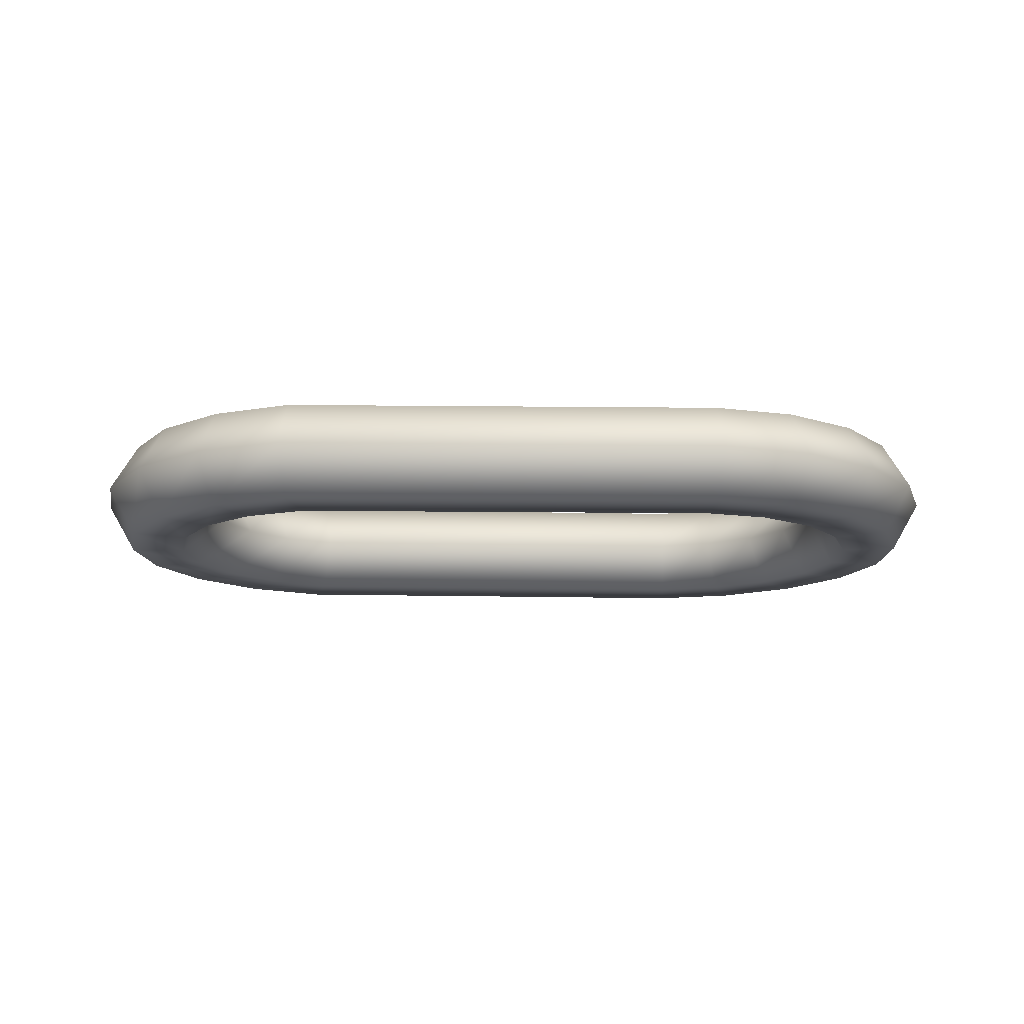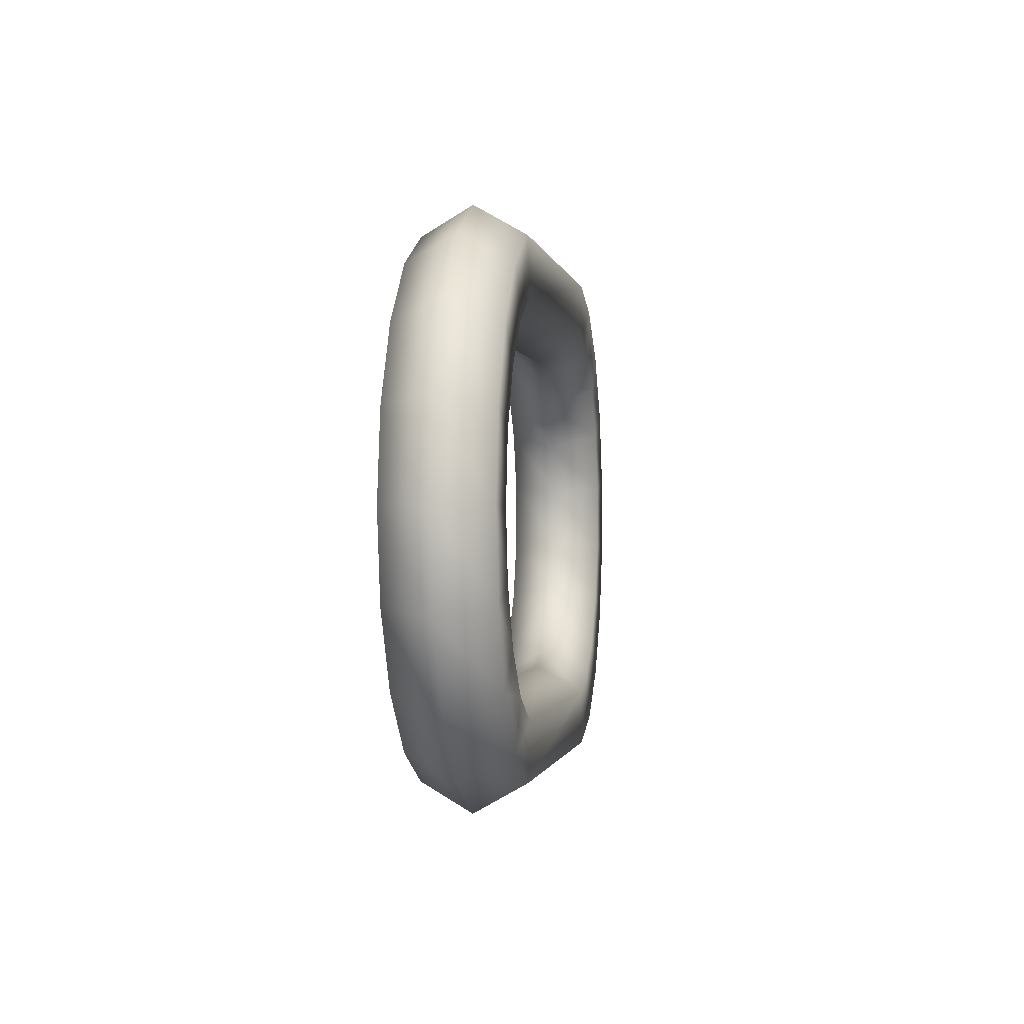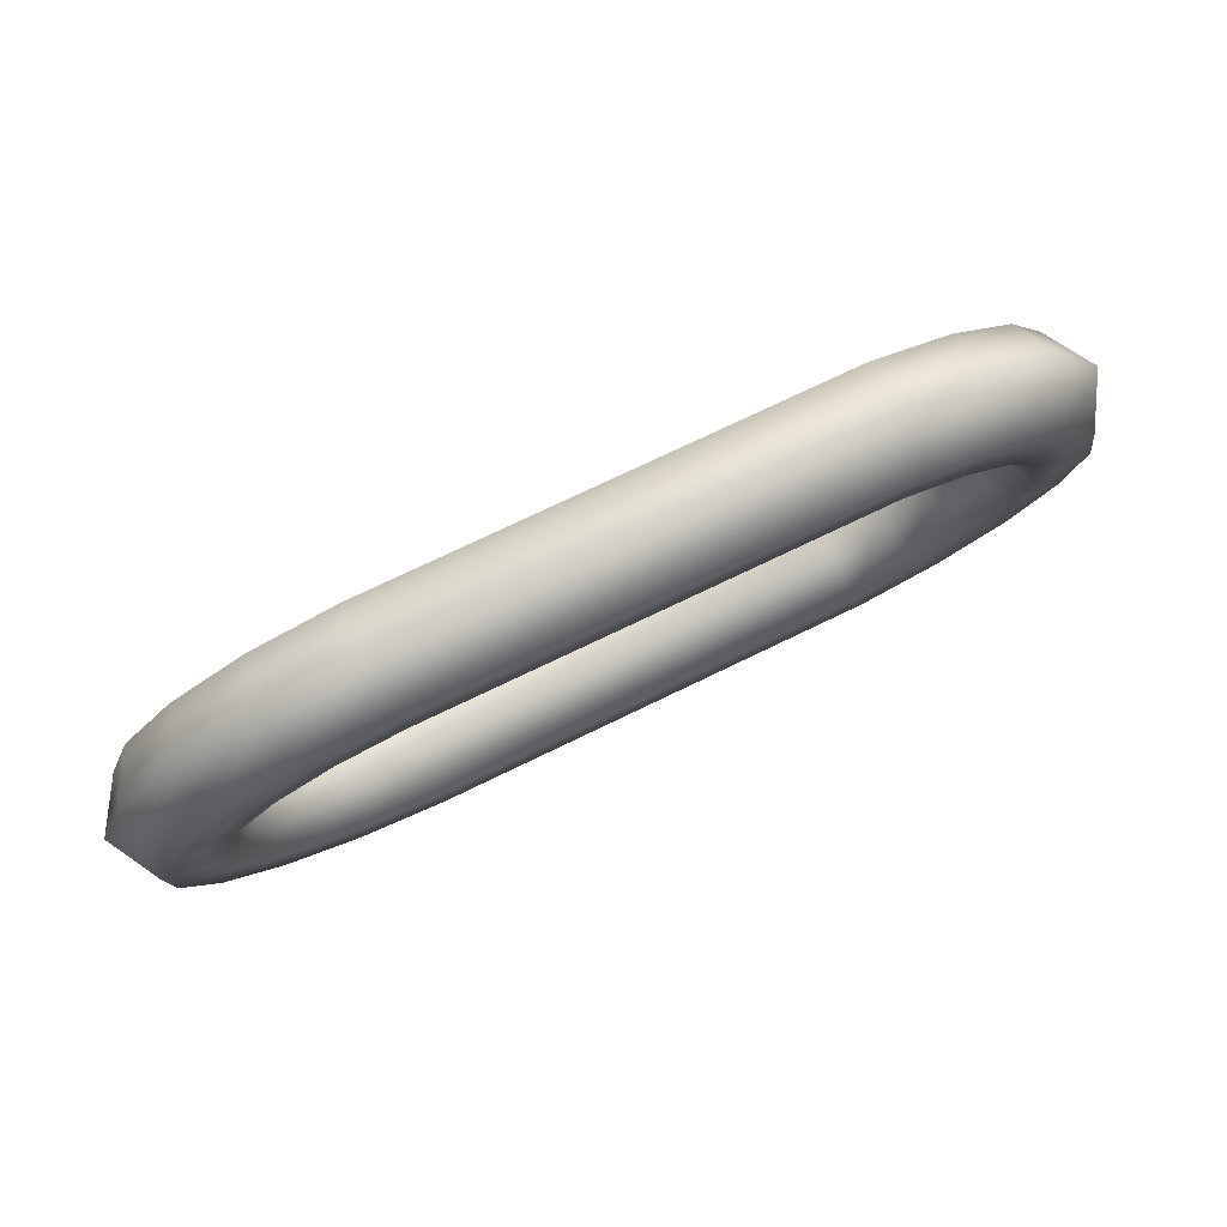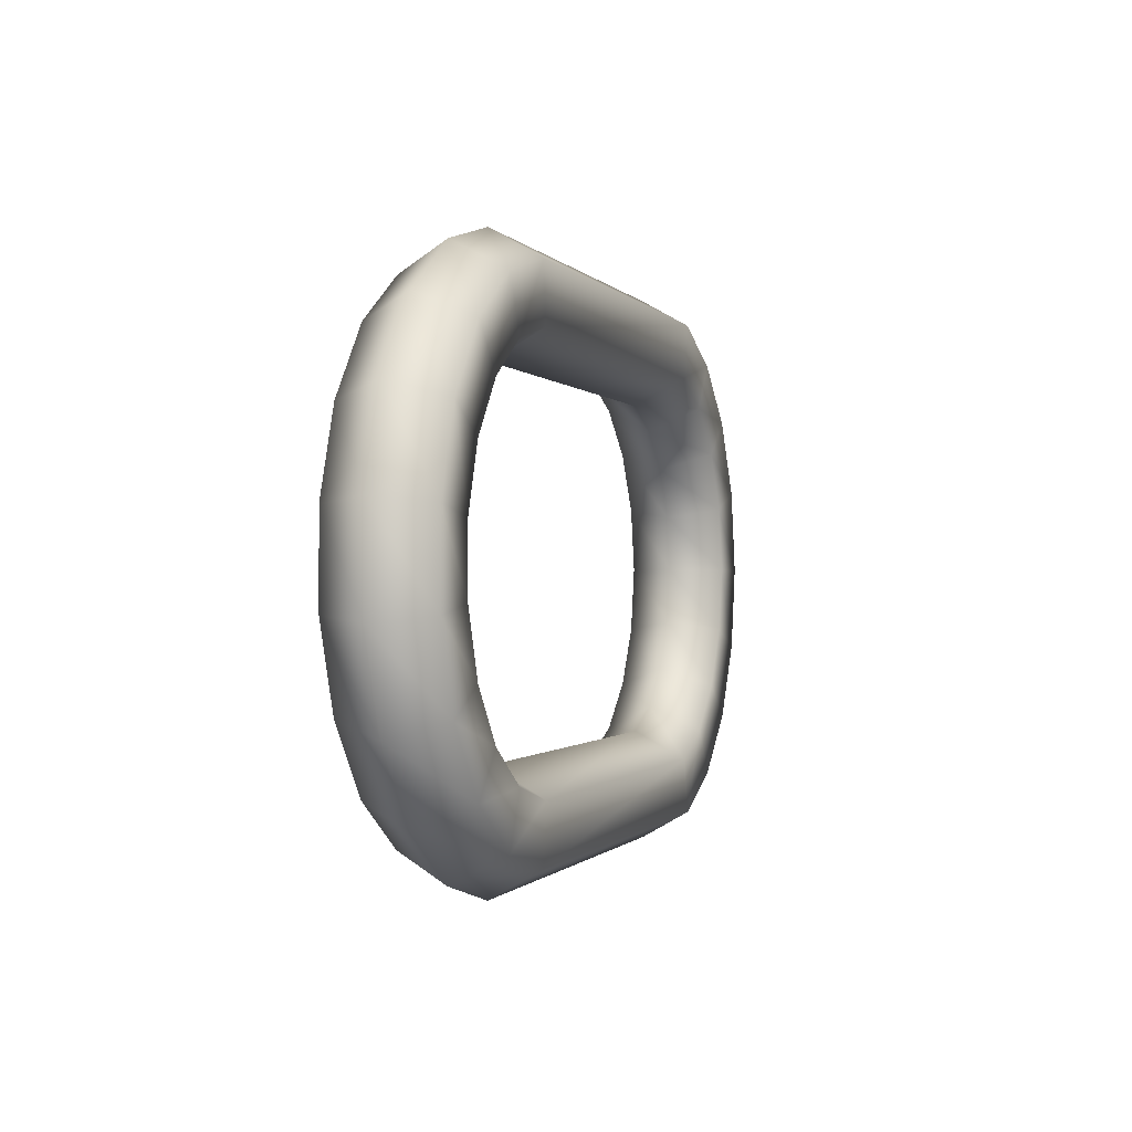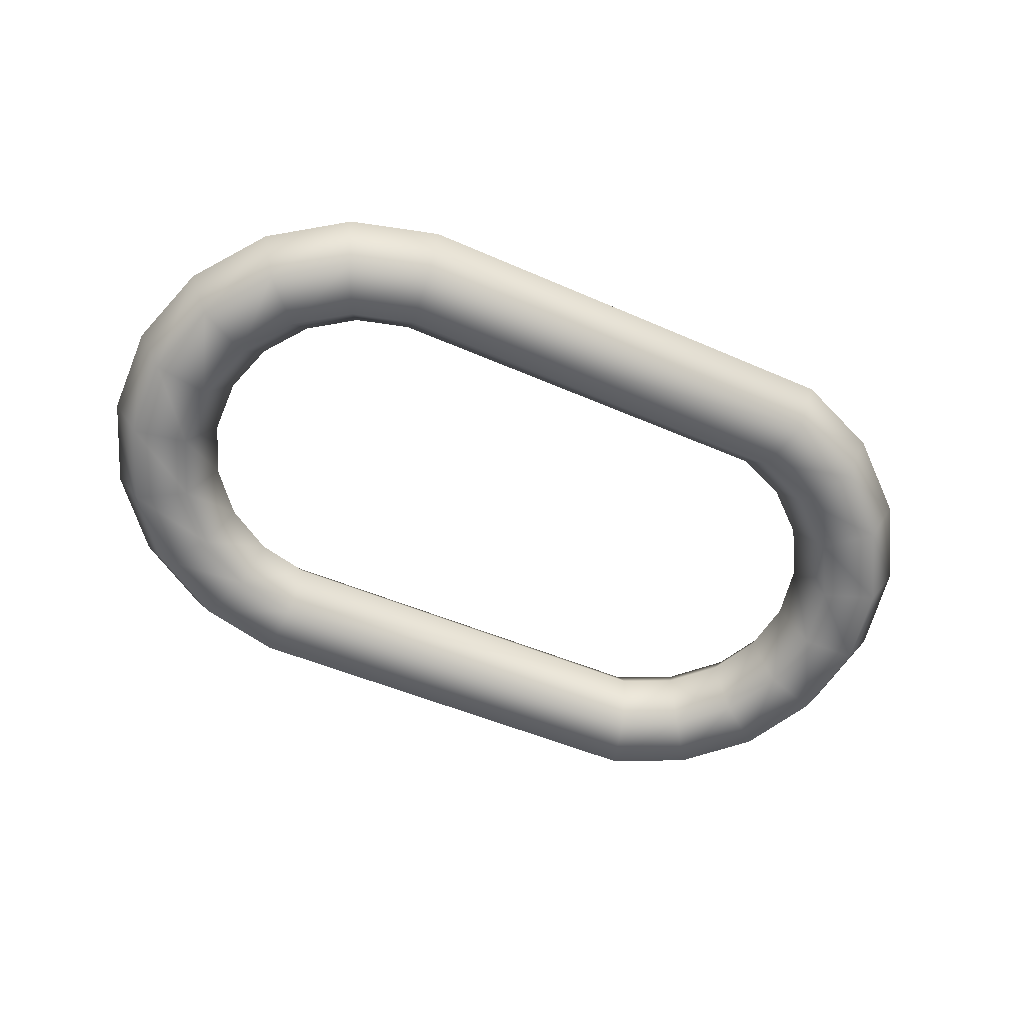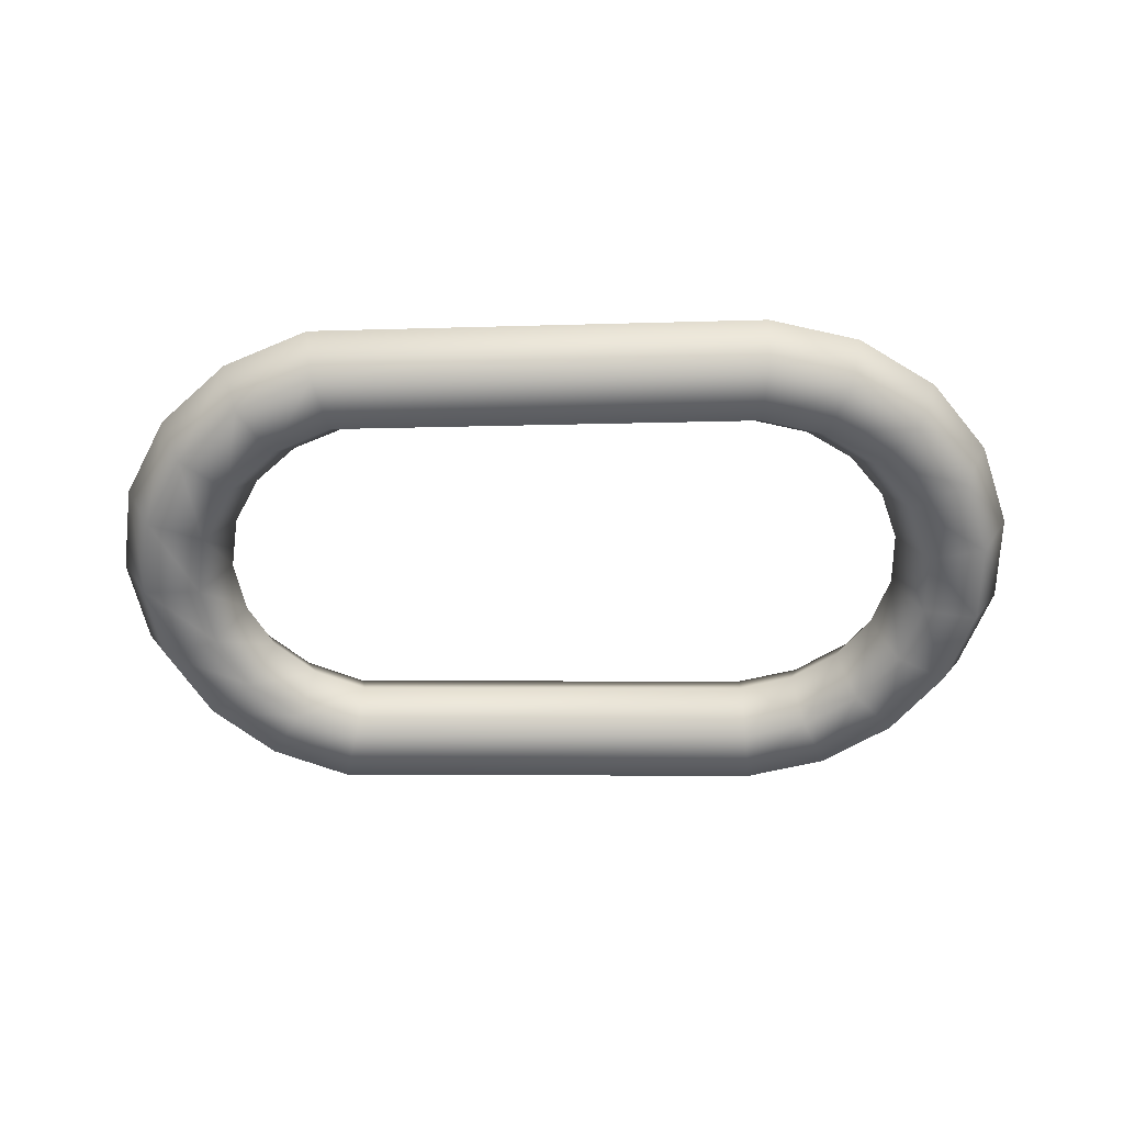
<metadata>
{"format":"obj","ext":"obj","renderer":"f3d","projection":"perspective","resolution":1024,"background":"white","views":[{"elev":-14.1,"azim":177.8,"up":"+Y"},{"elev":-0.7,"azim":98.2,"up":"+Z"},{"elev":78.7,"azim":-25.4,"up":"+Z"},{"elev":-0.7,"azim":-71.3,"up":"+Z"},{"elev":-60.7,"azim":-22.9,"up":"+Y"},{"elev":-56.1,"azim":-179.4,"up":"+Y"}]}
</metadata>
<code>
o Тор
v 1.25 0 0
v 1.125 0.2165 0
v 0.875 0.2165 0
v 0.75 0 0
v 0.875 -0.2165 0
v 1.125 -0.2165 0
v 1.182 0 -0.4059
v 1.064 0.2165 -0.3653
v 0.8276 0.2165 -0.2841
v 0.7094 0 -0.2435
v 0.8276 -0.2165 -0.2841
v 1.064 -0.2165 -0.3653
v 0.9864 0 -0.7678
v 0.8878 0.2165 -0.691
v 0.6905 0.2165 -0.5374
v 0.5919 0 -0.4607
v 0.6905 -0.2165 -0.5374
v 0.8878 -0.2165 -0.691
v 0.6837 0 -1.046
v 0.6153 0.2165 -0.9418
v 0.4786 0.2165 -0.7325
v 0.4102 0 -0.6279
v 0.4786 -0.2165 -0.7325
v 0.6153 -0.2165 -0.9418
v 0.3069 0 -1.212
v 0.2762 0.2165 -1.091
v 0.2148 0.2165 -0.8482
v 0.1841 0 -0.727
v 0.2148 -0.2165 -0.8482
v 0.2762 -0.2165 -1.091
v -1.686 0 -1.246
v -1.676 0.2165 -1.121
v -1.655 0.2165 -0.872
v -1.645 0 -0.7474
v -1.655 -0.2165 -0.872
v -1.676 -0.2165 -1.121
v -2.085 0 -1.145
v -2.035 0.2165 -1.03
v -1.934 0.2165 -0.8013
v -1.884 0 -0.6868
v -1.934 -0.2165 -0.8013
v -2.035 -0.2165 -1.03
v -2.43 0 -0.9197
v -2.345 0.2165 -0.8277
v -2.176 0.2165 -0.6438
v -2.091 0 -0.5518
v -2.176 -0.2165 -0.6438
v -2.345 -0.2165 -0.8277
v -2.682 0 -0.5949
v -2.572 0.2165 -0.5354
v -2.353 0.2165 -0.4165
v -2.243 0 -0.357
v -2.353 -0.2165 -0.4165
v -2.572 -0.2165 -0.5354
v -2.816 0 -0.2057
v -2.693 0.2165 -0.1852
v -2.446 0.2165 -0.144
v -2.323 0 -0.1234
v -2.446 -0.2165 -0.144
v -2.693 -0.2165 -0.1852
v -2.816 0 0.2057
v -2.693 0.2165 0.1852
v -2.446 0.2165 0.144
v -2.323 0 0.1234
v -2.446 -0.2165 0.144
v -2.693 -0.2165 0.1852
v -2.682 0 0.5949
v -2.572 0.2165 0.5354
v -2.353 0.2165 0.4165
v -2.243 0 0.357
v -2.353 -0.2165 0.4165
v -2.572 -0.2165 0.5354
v -2.43 0 0.9197
v -2.345 0.2165 0.8277
v -2.176 0.2165 0.6438
v -2.091 0 0.5518
v -2.176 -0.2165 0.6438
v -2.345 -0.2165 0.8277
v -2.085 0 1.145
v -2.035 0.2165 1.03
v -1.934 0.2165 0.8013
v -1.884 0 0.6868
v -1.934 -0.2165 0.8013
v -2.035 -0.2165 1.03
v -1.686 0 1.246
v -1.676 0.2165 1.121
v -1.655 0.2165 0.872
v -1.645 0 0.7474
v -1.655 -0.2165 0.872
v -1.676 -0.2165 1.121
v 0.3069 0 1.212
v 0.2762 0.2165 1.091
v 0.2148 0.2165 0.8482
v 0.1841 0 0.727
v 0.2148 -0.2165 0.8482
v 0.2762 -0.2165 1.091
v 0.6837 0 1.046
v 0.6153 0.2165 0.9418
v 0.4786 0.2165 0.7325
v 0.4102 0 0.6279
v 0.4786 -0.2165 0.7325
v 0.6153 -0.2165 0.9418
v 0.9864 0 0.7678
v 0.8878 0.2165 0.691
v 0.6905 0.2165 0.5374
v 0.5919 0 0.4607
v 0.6905 -0.2165 0.5374
v 0.8878 -0.2165 0.691
v 1.182 0 0.4059
v 1.064 0.2165 0.3653
v 0.8276 0.2165 0.2841
v 0.7094 0 0.2435
v 0.8276 -0.2165 0.2841
v 1.064 -0.2165 0.3653
f 1 7 8 2
f 2 8 9 3
f 3 9 10 4
f 4 10 11 5
f 5 11 12 6
f 6 12 7 1
f 7 13 14 8
f 8 14 15 9
f 9 15 16 10
f 10 16 17 11
f 11 17 18 12
f 12 18 13 7
f 13 19 20 14
f 14 20 21 15
f 15 21 22 16
f 16 22 23 17
f 17 23 24 18
f 18 24 19 13
f 19 25 26 20
f 20 26 27 21
f 21 27 28 22
f 22 28 29 23
f 23 29 30 24
f 24 30 25 19
f 25 31 32 26
f 26 32 33 27
f 27 33 34 28
f 28 34 35 29
f 29 35 36 30
f 30 36 31 25
f 31 37 38 32
f 32 38 39 33
f 33 39 40 34
f 34 40 41 35
f 35 41 42 36
f 36 42 37 31
f 37 43 44 38
f 38 44 45 39
f 39 45 46 40
f 40 46 47 41
f 41 47 48 42
f 42 48 43 37
f 43 49 50 44
f 44 50 51 45
f 45 51 52 46
f 46 52 53 47
f 47 53 54 48
f 48 54 49 43
f 49 55 56 50
f 50 56 57 51
f 51 57 58 52
f 52 58 59 53
f 53 59 60 54
f 54 60 55 49
f 55 61 62 56
f 56 62 63 57
f 57 63 64 58
f 58 64 65 59
f 59 65 66 60
f 60 66 61 55
f 61 67 68 62
f 62 68 69 63
f 63 69 70 64
f 64 70 71 65
f 65 71 72 66
f 66 72 67 61
f 67 73 74 68
f 68 74 75 69
f 69 75 76 70
f 70 76 77 71
f 71 77 78 72
f 72 78 73 67
f 73 79 80 74
f 74 80 81 75
f 75 81 82 76
f 76 82 83 77
f 77 83 84 78
f 78 84 79 73
f 79 85 86 80
f 80 86 87 81
f 81 87 88 82
f 82 88 89 83
f 83 89 90 84
f 84 90 85 79
f 85 91 92 86
f 86 92 93 87
f 87 93 94 88
f 88 94 95 89
f 89 95 96 90
f 90 96 91 85
f 91 97 98 92
f 92 98 99 93
f 93 99 100 94
f 94 100 101 95
f 95 101 102 96
f 96 102 97 91
f 97 103 104 98
f 98 104 105 99
f 99 105 106 100
f 100 106 107 101
f 101 107 108 102
f 102 108 103 97
f 103 109 110 104
f 104 110 111 105
f 105 111 112 106
f 106 112 113 107
f 107 113 114 108
f 108 114 109 103
f 109 1 2 110
f 110 2 3 111
f 111 3 4 112
f 112 4 5 113
f 113 5 6 114
f 114 6 1 109

</code>
